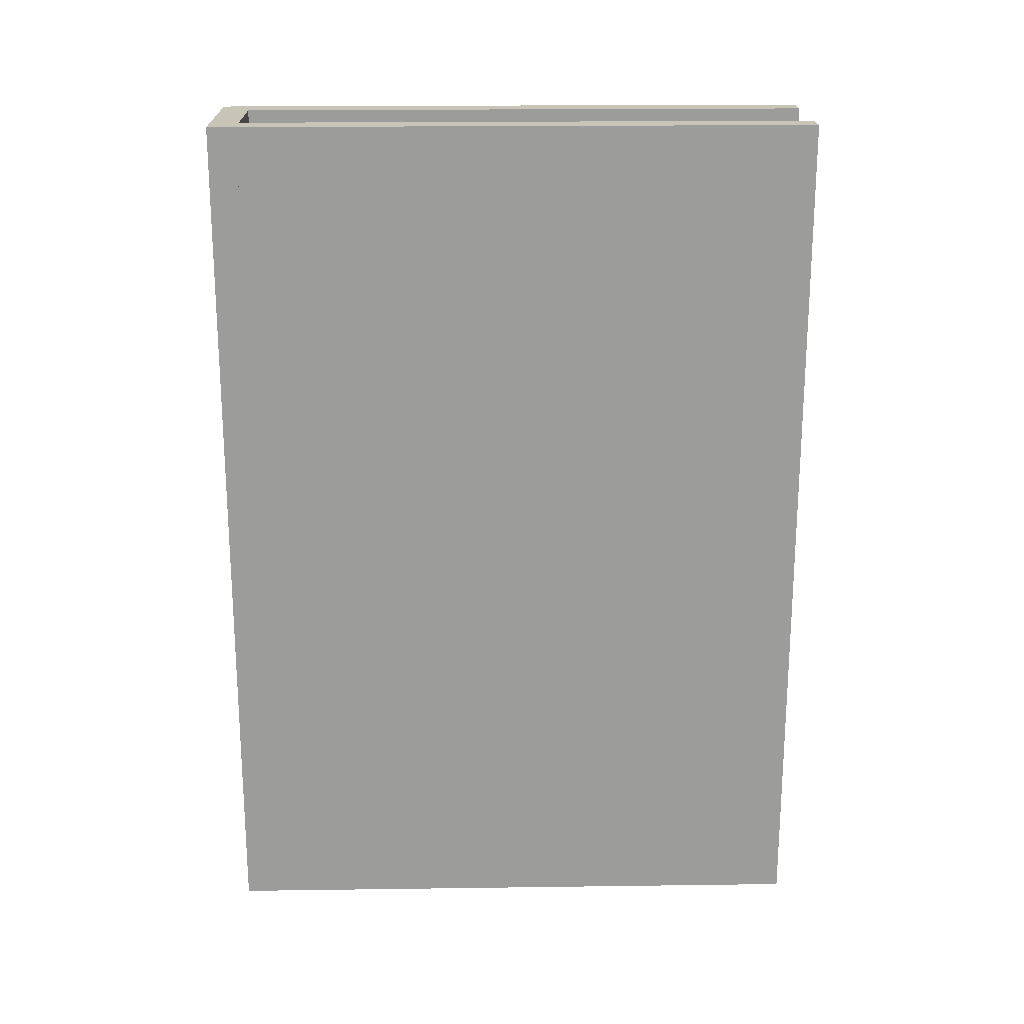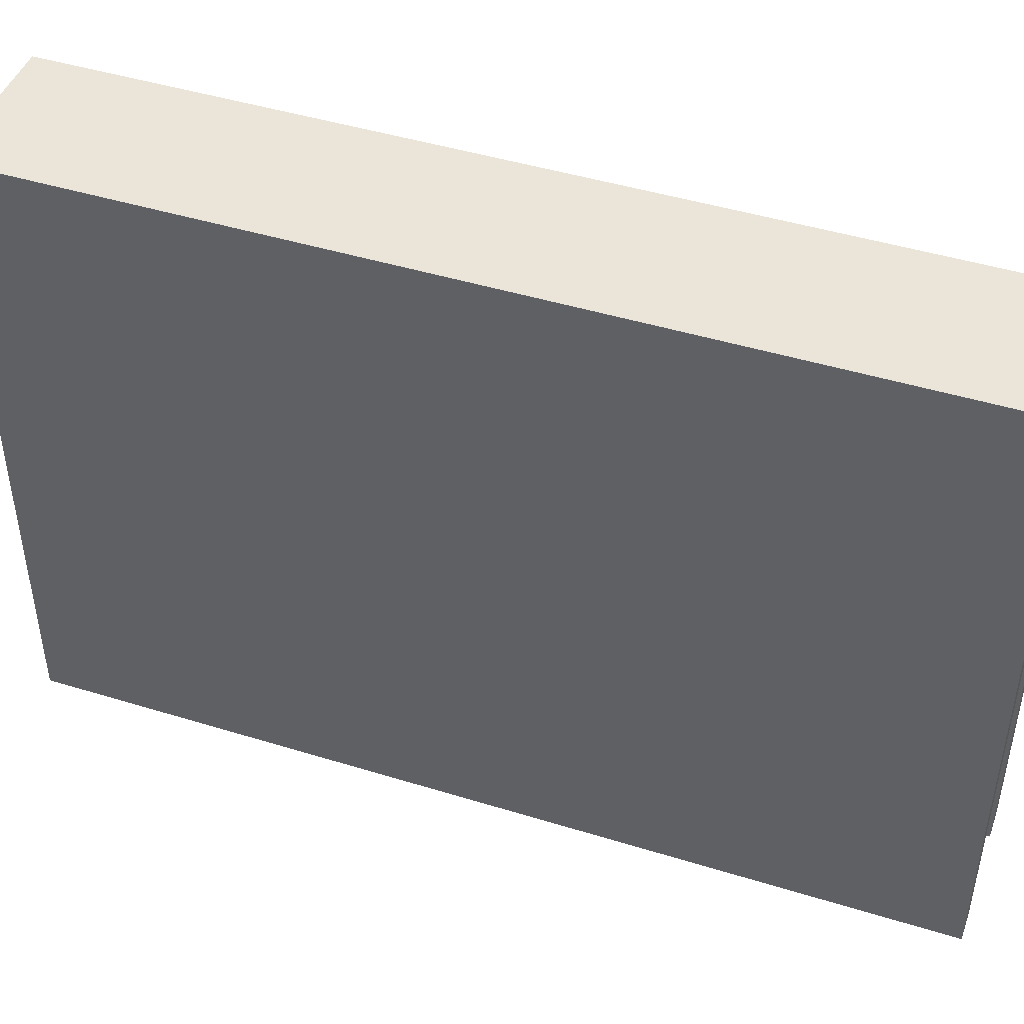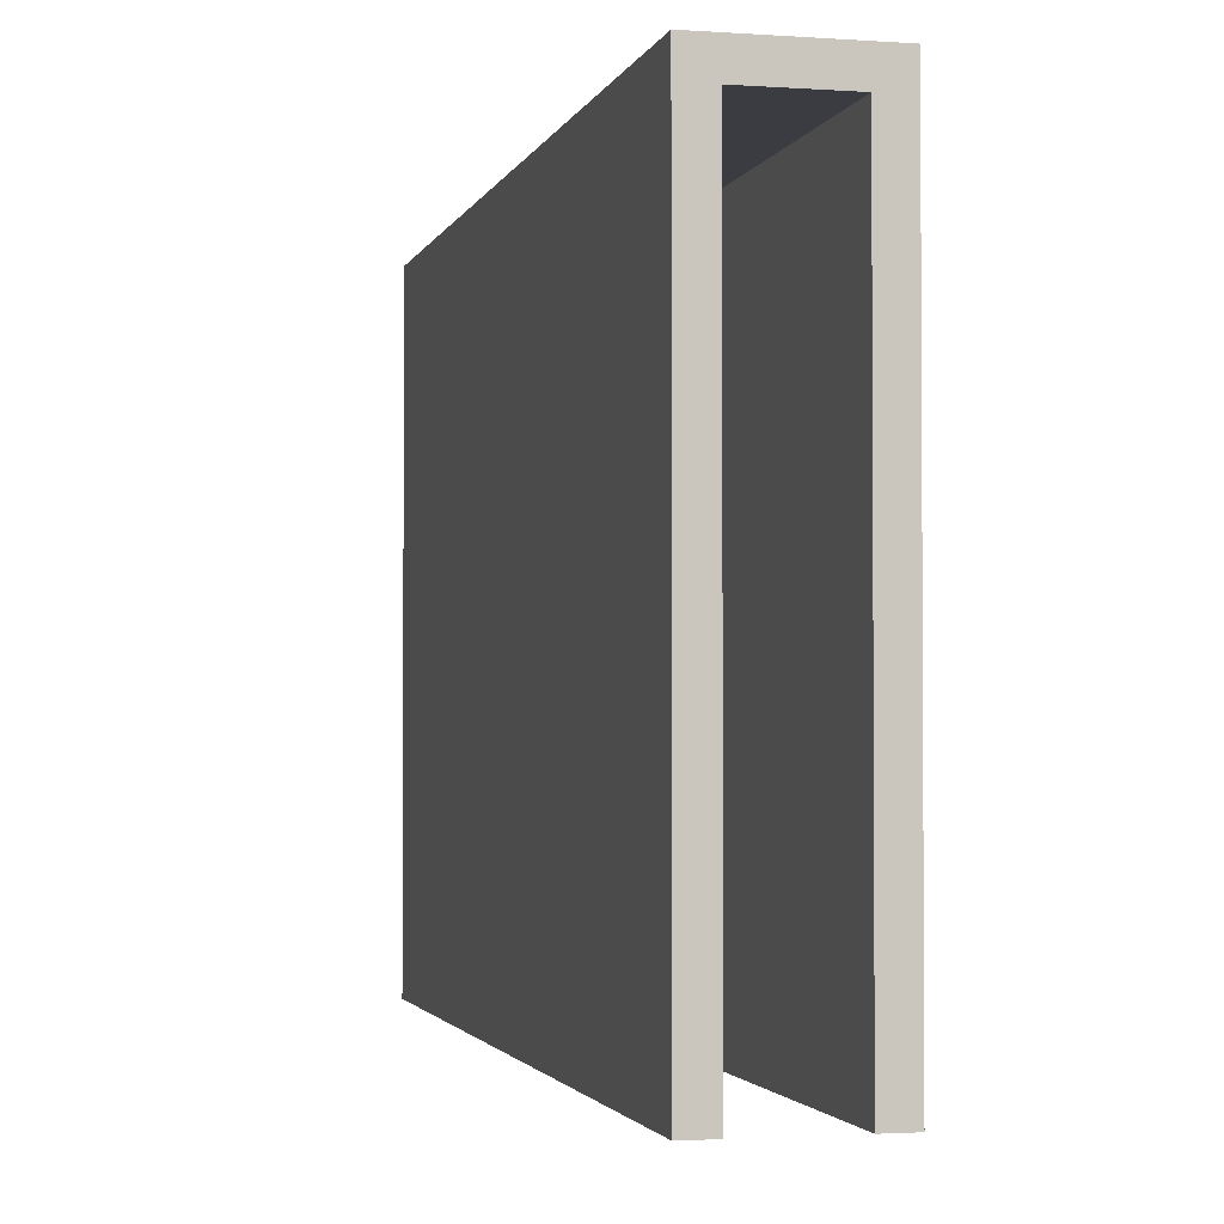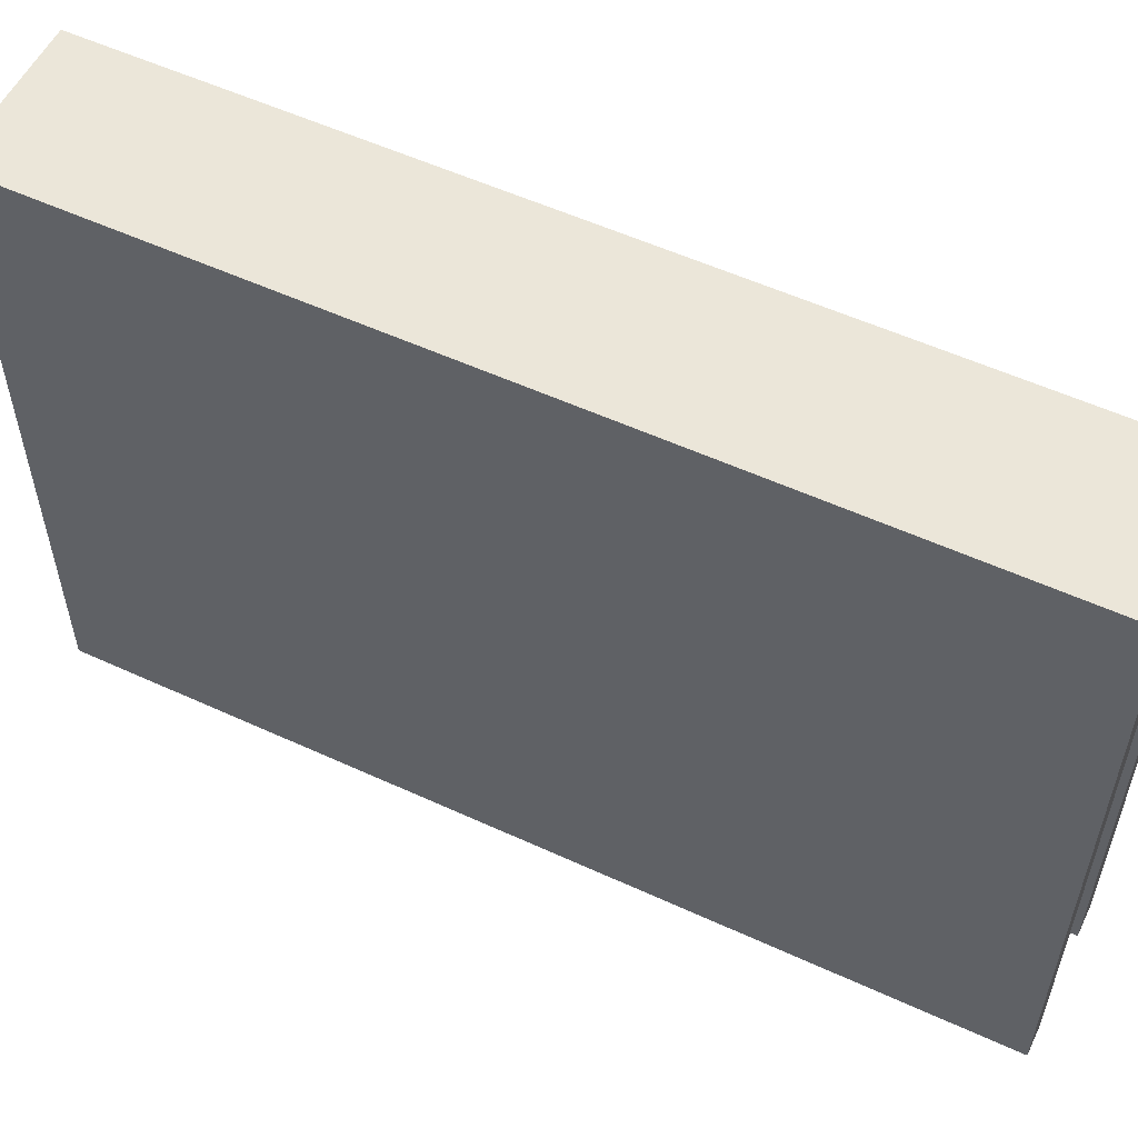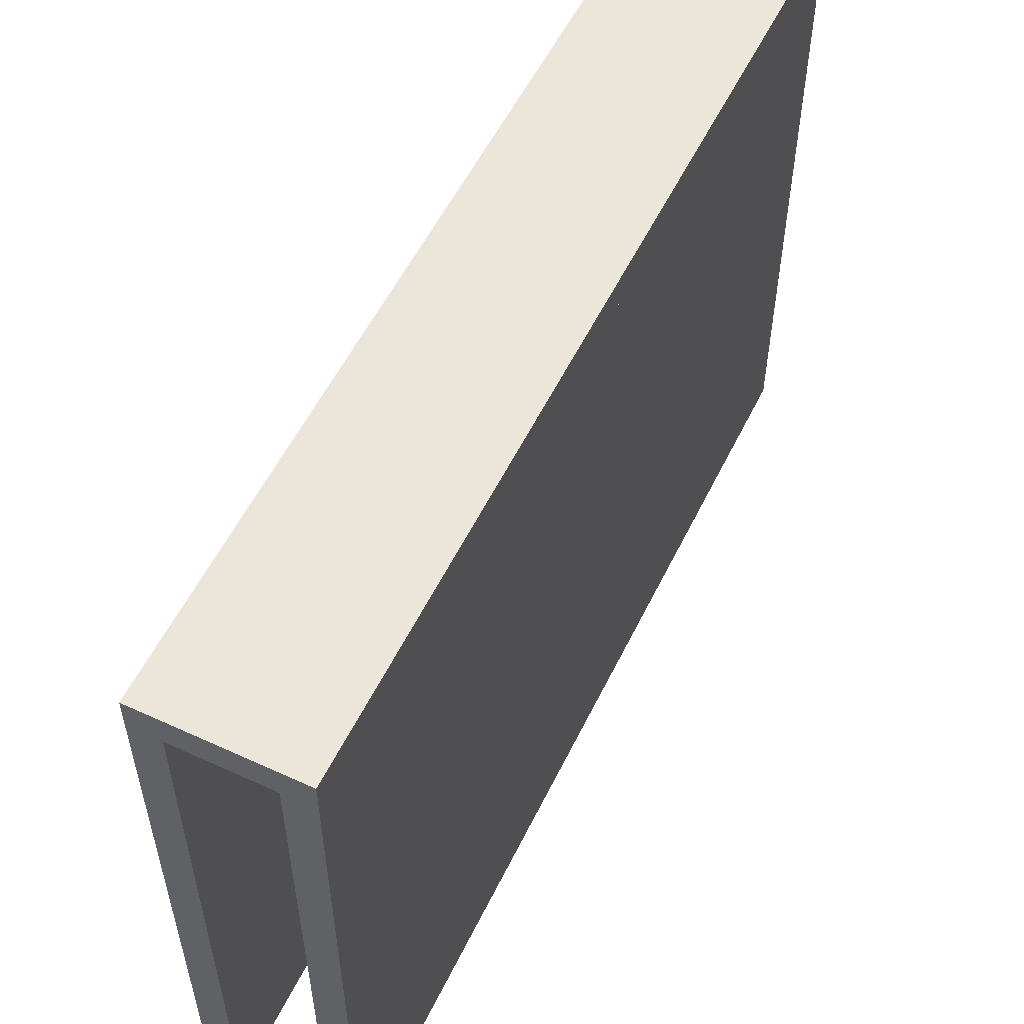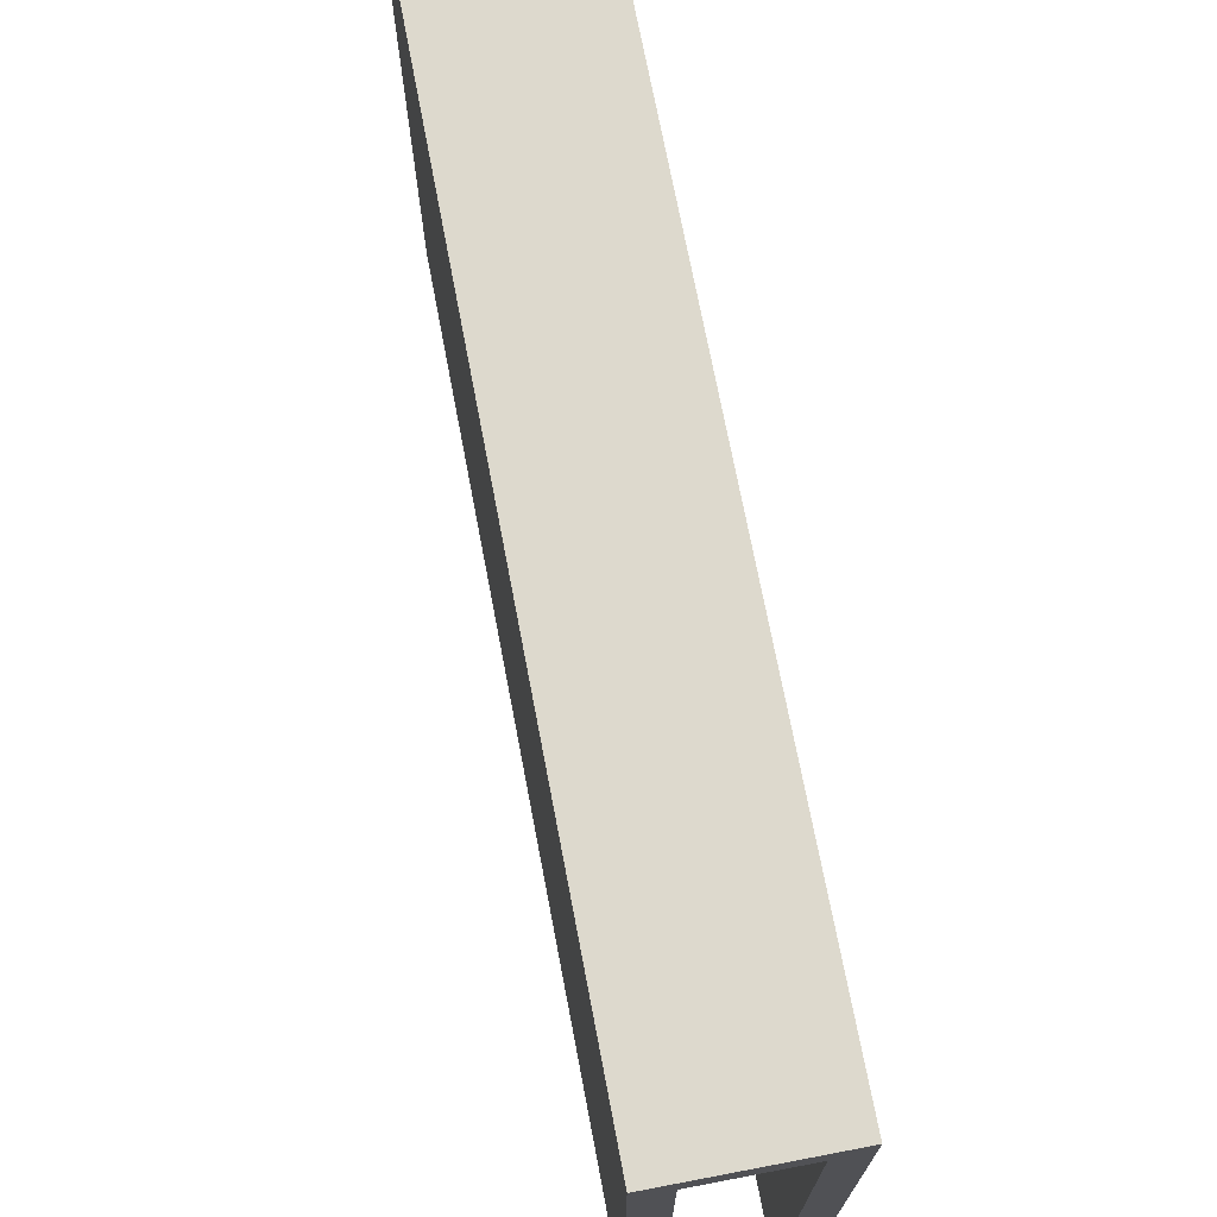
<metadata>
{"format":"obj","ext":"obj","renderer":"f3d","projection":"perspective","resolution":1024,"background":"white","views":[{"elev":20.2,"azim":88.6,"up":"+Y"},{"elev":45.5,"azim":109.6,"up":"+Z"},{"elev":-2.2,"azim":166.3,"up":"+Z"},{"elev":55.5,"azim":-64.2,"up":"+Z"},{"elev":55.4,"azim":25.8,"up":"+Z"},{"elev":71.9,"azim":169.2,"up":"+Z"}]}
</metadata>
<code>
v -1.144 4.252 -4.372
v -1.144 4.852 -4.372
v -1.144 4.252 -4.772
v -1.144 4.852 -4.772
v -1.124 4.252 -4.372
v -1.124 4.852 -4.372
v -1.124 4.252 -4.772
v -1.124 4.852 -4.772
v -1.064 4.252 -4.372
v -1.064 4.852 -4.372
v -1.064 4.252 -4.772
v -1.064 4.852 -4.772
v -1.044 4.252 -4.372
v -1.044 4.852 -4.372
v -1.044 4.252 -4.772
v -1.044 4.852 -4.772
v -1.144 4.252 -4.352
v -1.144 4.852 -4.352
v -1.144 4.252 -4.372
v -1.144 4.852 -4.372
v -1.044 4.252 -4.352
v -1.044 4.852 -4.352
v -1.044 4.252 -4.372
v -1.044 4.852 -4.372
f 2 3 1
f 4 7 3
f 8 5 7
f 6 1 5
f 7 1 3
f 4 6 8
f 10 11 9
f 12 15 11
f 16 13 15
f 14 9 13
f 15 9 11
f 12 14 16
f 18 19 17
f 20 23 19
f 24 21 23
f 22 17 21
f 23 17 19
f 20 22 24
f 2 4 3
f 4 8 7
f 8 6 5
f 6 2 1
f 7 5 1
f 4 2 6
f 10 12 11
f 12 16 15
f 16 14 13
f 14 10 9
f 15 13 9
f 12 10 14
f 18 20 19
f 20 24 23
f 24 22 21
f 22 18 17
f 23 21 17
f 20 18 22

</code>
